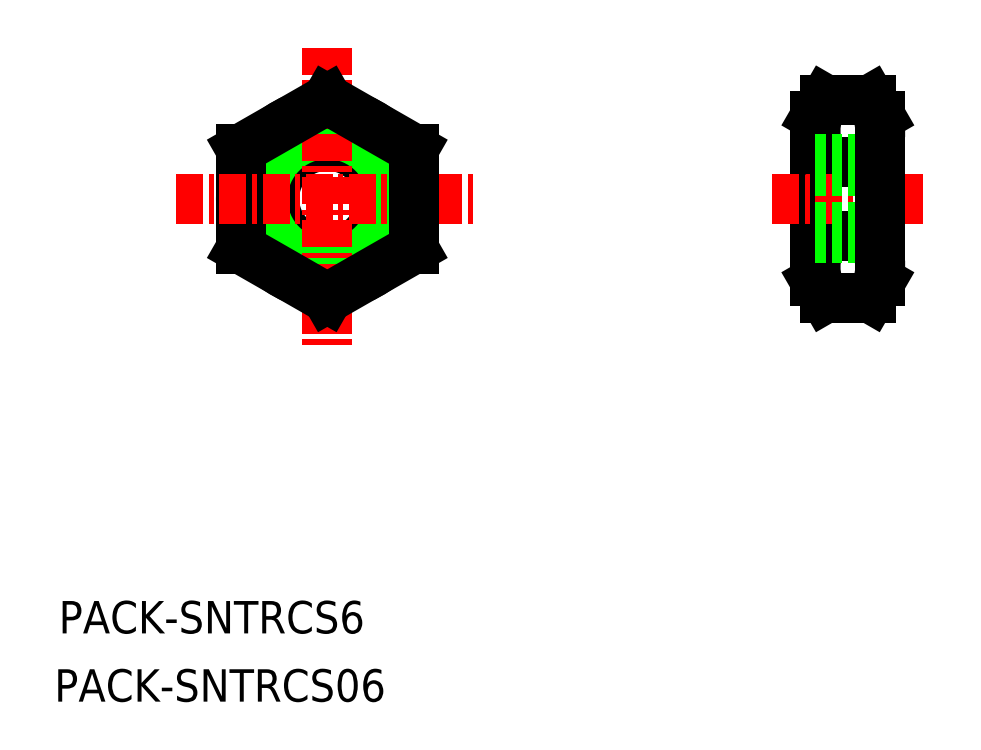
<metadata>
{"format":"dxf","ext":"dxf","renderer":"ezdxf+matplotlib","layout":"modelspace","background":"white","min_lineweight":24,"dpi":150}
</metadata>
<code>
0
SECTION
2
ENTITIES
0
TEXT
8
0
10
2
20
-6.816
30
0
40
1.5
1
PACK-SNTRCS06
0
TEXT
8
0
10
2.204
20
-3.655
30
0
40
1.5
1
PACK-SNTRCS6
0
CIRCLE
8
0
10
14.65
20
16.48
30
0
40
4
0
CIRCLE
8
0
10
14.65
20
16.48
30
0
40
2.458
0
CIRCLE
8
0
10
14.65
20
16.48
30
0
40
3
0
LINE
8
0
10
10.65
20
18.79
30
0
11
10.65
21
14.17
31
0
0
LINE
8
CENTER
10
14.65
20
23.48
30
0
11
14.65
21
9.477
31
0
0
LINE
8
0
10
10.65
20
14.17
30
0
11
14.65
21
11.88
31
0
0
LINE
8
0
10
14.65
20
11.88
30
0
11
18.65
21
14.17
31
0
0
LINE
8
0
10
14.65
20
21.08
30
0
11
10.65
21
18.79
31
0
0
LINE
8
CENTER
10
7.645
20
16.48
30
0
11
21.65
21
16.48
31
0
0
LINE
8
0
10
18.65
20
18.79
30
0
11
14.65
21
21.08
31
0
0
LINE
8
0
10
37.26
20
12.65
30
0
11
37.26
21
20.3
31
0
0
ARC
8
0
10
40.77
20
16.48
30
0
40
3.51
50
150.8
51
209.2
0
LINE
8
0
10
40.26
20
12.65
30
0
11
40.26
21
20.3
31
0
0
ARC
8
0
10
36.75
20
16.48
30
0
40
3.51
50
330.8
51
29.22
0
LINE
8
0
10
37.71
20
11.88
30
0
11
39.81
21
11.88
31
0
0
LINE
8
0
10
37.71
20
14.76
30
0
11
39.81
21
14.76
31
0
0
LINE
8
0
10
37.26
20
12.65
30
0
11
37.71
21
11.88
31
0
0
ARC
8
0
10
39.82
20
13.32
30
0
40
2.556
50
145.6
51
214.4
0
ARC
8
0
10
37.7
20
13.32
30
0
40
2.556
50
325.6
51
34.38
0
LINE
8
0
10
40.26
20
12.65
30
0
11
39.81
21
11.88
31
0
0
LINE
8
0
10
37.71
20
18.19
30
0
11
39.81
21
18.19
31
0
0
LINE
8
0
10
37.71
20
21.08
30
0
11
39.81
21
21.08
31
0
0
LINE
8
CENTER
10
35.26
20
16.48
30
0
11
42.26
21
16.48
31
0
0
ARC
8
0
10
39.82
20
19.63
30
0
40
2.556
50
145.6
51
214.4
0
LINE
8
0
10
37.26
20
20.3
30
0
11
37.71
21
21.08
31
0
0
ARC
8
0
10
37.7
20
19.63
30
0
40
2.556
50
325.6
51
34.38
0
LINE
8
0
10
40.26
20
20.3
30
0
11
39.81
21
21.08
31
0
0
LINE
8
0
10
37.26
20
17.76
30
0
11
40.26
21
17.76
31
0
0
LINE
8
0
10
37.26
20
18.3
30
0
11
40.26
21
18.3
31
0
0
LINE
8
0
10
37.26
20
15.19
30
0
11
40.26
21
15.19
31
0
0
LINE
8
0
10
37.26
20
14.65
30
0
11
40.26
21
14.65
31
0
0
LINE
8
0
10
18.65
20
18.79
30
0
11
18.65
21
14.17
31
0
0
LINE
8
0
10
40.26
20
12.65
30
0
11
40.26
21
20.3
31
0
0
VIEWPORT
8
0
10
5.722
20
4.008
30
0
40
13.16
41
8.746
68
     1
69
     1
0
VIEWPORT
8
0
10
5.722
20
4.008
30
0
40
9.155
41
6.413
68
     2
69
     2
0
ENDSEC
0
EOF

</code>
